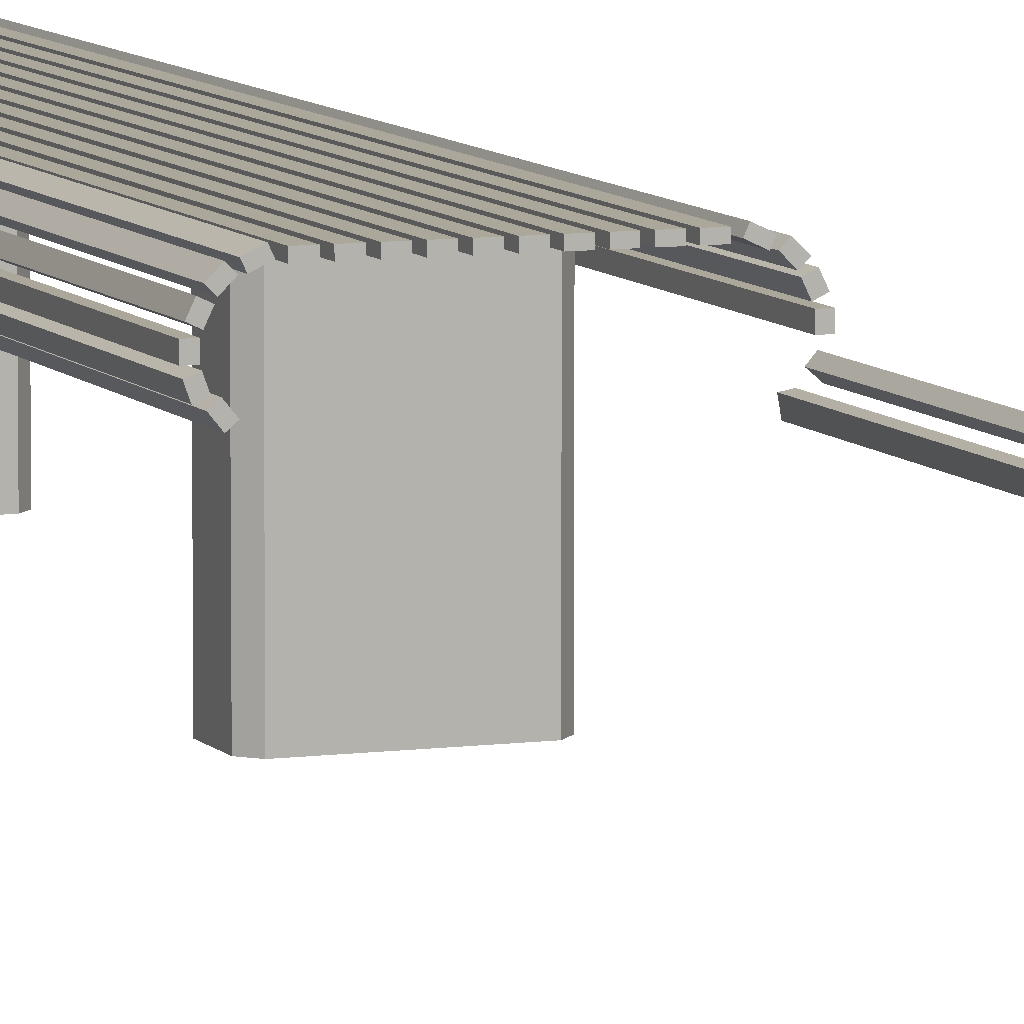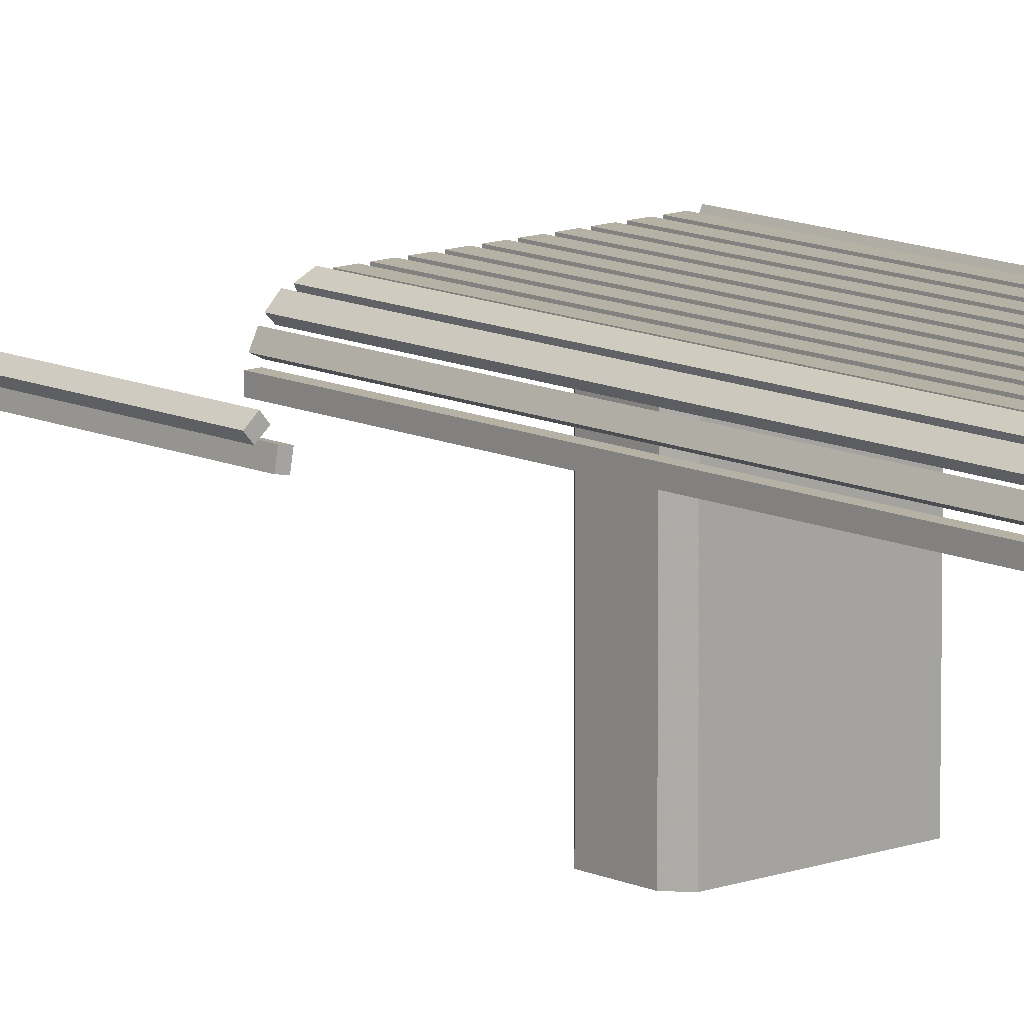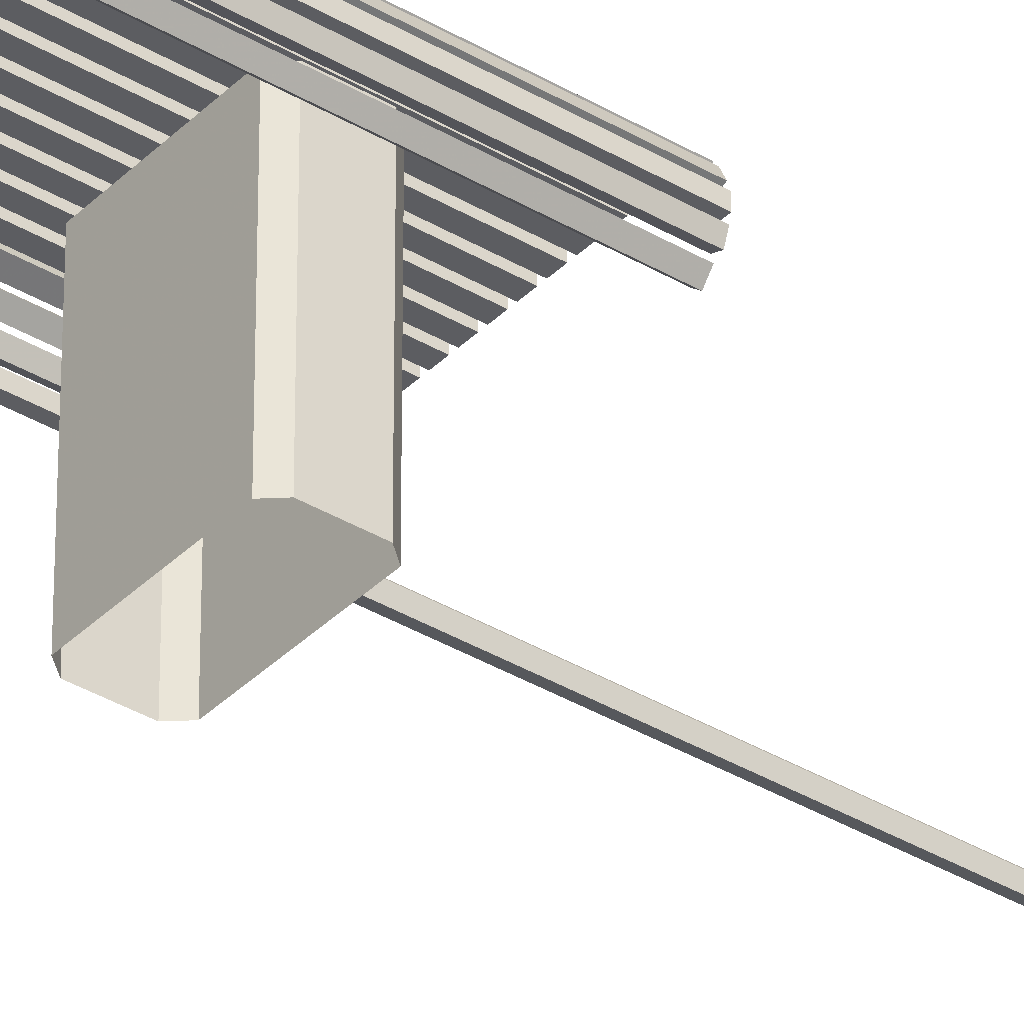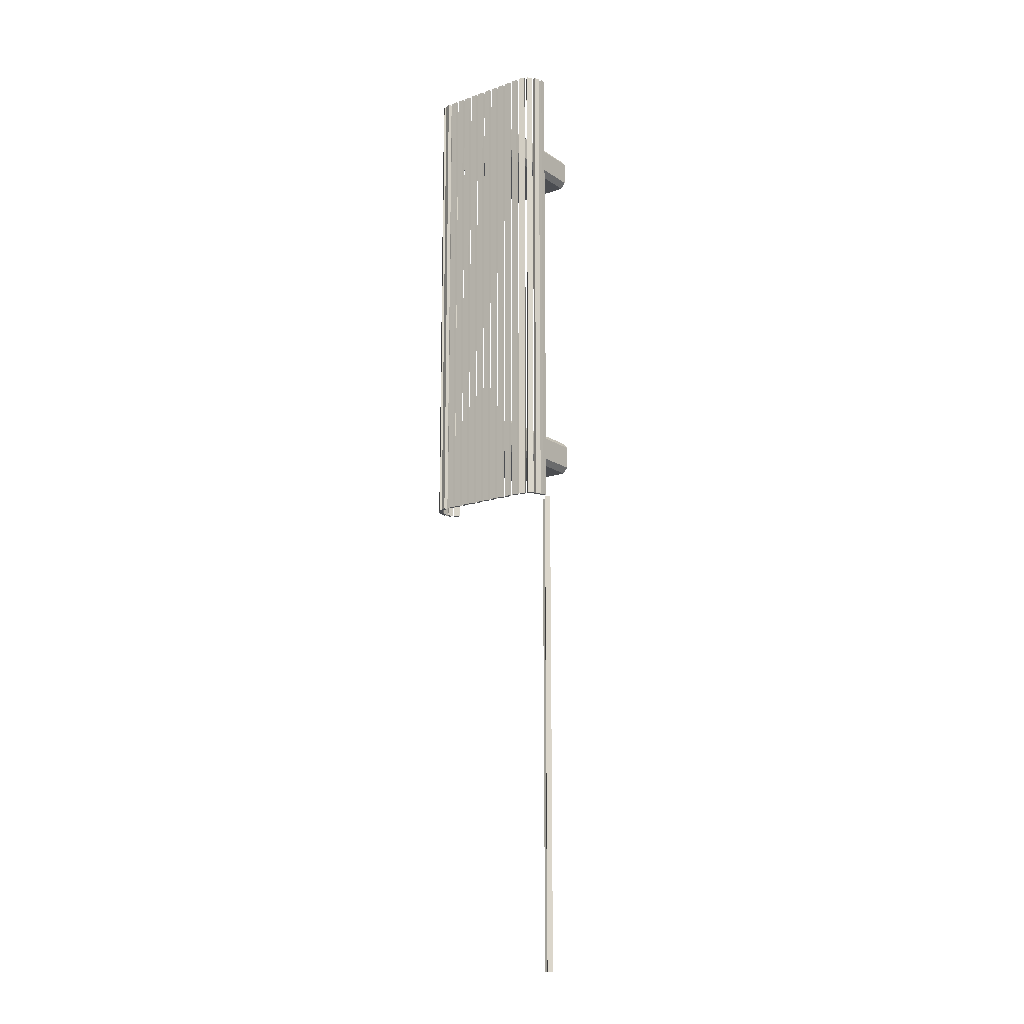
<metadata>
{"format":"obj","ext":"obj","renderer":"f3d","projection":"perspective","resolution":1024,"background":"white","views":[{"elev":8.1,"azim":158.8,"up":"+Y"},{"elev":11.9,"azim":-41.9,"up":"+Y"},{"elev":-36.3,"azim":52.0,"up":"+Y"},{"elev":-15.8,"azim":-143.7,"up":"+Z"}]}
</metadata>
<code>
o mesh1.022_mesh1-geometry
v 0.05717 0.04958 0
v 0.06419 0.04819 0
v 0.06139 0.04538 0
v 0.05997 0.05239 0
v 0.06139 0.04538 0.492
v 0.05997 0.05239 0.492
v 0.06419 0.04819 0.492
v 0.05717 0.04958 0.492
f 1 2 3
f 2 1 4
f 2 5 3
f 5 1 3
f 1 6 4
f 6 2 4
f 5 2 7
f 1 5 8
f 6 1 8
f 2 6 7
f 6 5 7
f 5 6 8
f 3 2 1
f 4 1 2
f 3 5 2
f 3 1 5
f 4 6 1
f 4 2 6
f 7 2 5
f 8 5 1
f 8 1 6
f 7 6 2
f 7 5 6
f 8 6 5
o mesh1.021_mesh1-geometry
v 0.04947 0.05235 0
v 0.05679 0.05296 0
v 0.05522 0.04963 0
v 0.05104 0.05567 0
v 0.05522 0.04963 0.492
v 0.05104 0.05567 0.492
v 0.05679 0.05296 0.492
v 0.04947 0.05235 0.492
f 9 10 11
f 10 9 12
f 10 13 11
f 13 9 11
f 9 14 12
f 14 10 12
f 13 10 15
f 9 13 16
f 14 9 16
f 10 14 15
f 14 13 15
f 13 14 16
f 11 10 9
f 12 9 10
f 11 13 10
f 11 9 13
f 12 14 9
f 12 10 14
f 15 10 13
f 16 13 9
f 16 9 14
f 15 14 10
f 15 13 14
f 16 14 13
o mesh1.020_mesh1-geometry
v 0.04024 0.05128 0
v 0.04682 0.05479 0
v 0.04682 0.05128 0
v 0.04024 0.05479 0
v 0.04682 0.05128 0.492
v 0.04024 0.05479 0.492
v 0.04682 0.05479 0.492
v 0.04024 0.05128 0.492
f 17 18 19
f 18 17 20
f 18 21 19
f 21 17 19
f 17 22 20
f 22 18 20
f 21 18 23
f 17 21 24
f 22 17 24
f 18 22 23
f 22 21 23
f 21 22 24
f 19 18 17
f 20 17 18
f 19 21 18
f 19 17 21
f 20 22 17
f 20 18 22
f 23 18 21
f 24 21 17
f 24 17 22
f 23 22 18
f 23 21 22
f 24 22 21
o mesh1.019_mesh1-geometry
v 0.03061 0.05128 0
v 0.03718 0.05479 0
v 0.03718 0.05128 0
v 0.03061 0.05479 0
v 0.03718 0.05128 0.492
v 0.03061 0.05479 0.492
v 0.03718 0.05479 0.492
v 0.03061 0.05128 0.492
f 25 26 27
f 26 25 28
f 26 29 27
f 29 25 27
f 25 30 28
f 30 26 28
f 29 26 31
f 25 29 32
f 30 25 32
f 26 30 31
f 30 29 31
f 29 30 32
f 27 26 25
f 28 25 26
f 27 29 26
f 27 25 29
f 28 30 25
f 28 26 30
f 31 26 29
f 32 29 25
f 32 25 30
f 31 30 26
f 31 29 30
f 32 30 29
o mesh1.018_mesh1-geometry
v 0.02097 0.05128 0
v 0.02754 0.05479 0
v 0.02754 0.05128 0
v 0.02097 0.05479 0
v 0.02754 0.05128 0.492
v 0.02097 0.05479 0.492
v 0.02754 0.05479 0.492
v 0.02097 0.05128 0.492
f 33 34 35
f 34 33 36
f 34 37 35
f 37 33 35
f 33 38 36
f 38 34 36
f 37 34 39
f 33 37 40
f 38 33 40
f 34 38 39
f 38 37 39
f 37 38 40
f 35 34 33
f 36 33 34
f 35 37 34
f 35 33 37
f 36 38 33
f 36 34 38
f 39 34 37
f 40 37 33
f 40 33 38
f 39 38 34
f 39 37 38
f 40 38 37
o mesh1.017_mesh1-geometry
v 0.01133 0.05128 0
v 0.0179 0.05479 0
v 0.0179 0.05128 0
v 0.01133 0.05479 0
v 0.0179 0.05128 0.492
v 0.01133 0.05479 0.492
v 0.0179 0.05479 0.492
v 0.01133 0.05128 0.492
f 41 42 43
f 42 41 44
f 42 45 43
f 45 41 43
f 41 46 44
f 46 42 44
f 45 42 47
f 41 45 48
f 46 41 48
f 42 46 47
f 46 45 47
f 45 46 48
f 43 42 41
f 44 41 42
f 43 45 42
f 43 41 45
f 44 46 41
f 44 42 46
f 47 42 45
f 48 45 41
f 48 41 46
f 47 46 42
f 47 45 46
f 48 46 45
o mesh1.016_mesh1-geometry
v 0.001692 0.05128 0
v 0.008263 0.05479 0
v 0.008263 0.05128 0
v 0.001692 0.05479 0
v 0.008263 0.05128 0.492
v 0.001692 0.05479 0.492
v 0.008263 0.05479 0.492
v 0.001692 0.05128 0.492
f 49 50 51
f 50 49 52
f 50 53 51
f 53 49 51
f 49 54 52
f 54 50 52
f 53 50 55
f 49 53 56
f 54 49 56
f 50 54 55
f 54 53 55
f 53 54 56
f 51 50 49
f 52 49 50
f 51 53 50
f 51 49 53
f 52 54 49
f 52 50 54
f 55 50 53
f 56 53 49
f 56 49 54
f 55 54 50
f 55 53 54
f 56 54 53
o mesh1.015_mesh1-geometry
v -0.007946 0.05128 0
v -0.001374 0.05479 0
v -0.001374 0.05128 0
v -0.007946 0.05479 0
v -0.001374 0.05128 0.492
v -0.007946 0.05479 0.492
v -0.001374 0.05479 0.492
v -0.007946 0.05128 0.492
f 57 58 59
f 58 57 60
f 58 61 59
f 61 57 59
f 57 62 60
f 62 58 60
f 61 58 63
f 57 61 64
f 62 57 64
f 58 62 63
f 62 61 63
f 61 62 64
f 59 58 57
f 60 57 58
f 59 61 58
f 59 57 61
f 60 62 57
f 60 58 62
f 63 58 61
f 64 61 57
f 64 57 62
f 63 62 58
f 63 61 62
f 64 62 61
o mesh1.014_mesh1-geometry
v -0.01758 0.05128 0
v -0.01101 0.05479 0
v -0.01101 0.05128 0
v -0.01758 0.05479 0
v -0.01101 0.05128 0.492
v -0.01758 0.05479 0.492
v -0.01101 0.05479 0.492
v -0.01758 0.05128 0.492
f 65 66 67
f 66 65 68
f 66 69 67
f 69 65 67
f 65 70 68
f 70 66 68
f 69 66 71
f 65 69 72
f 70 65 72
f 66 70 71
f 70 69 71
f 69 70 72
f 67 66 65
f 68 65 66
f 67 69 66
f 67 65 69
f 68 70 65
f 68 66 70
f 71 66 69
f 72 69 65
f 72 65 70
f 71 70 66
f 71 69 70
f 72 70 69
o mesh1.013_mesh1-geometry
v -0.02722 0.05128 0
v -0.02065 0.05479 0
v -0.02065 0.05128 0
v -0.02722 0.05479 0
v -0.02065 0.05128 0.492
v -0.02722 0.05479 0.492
v -0.02065 0.05479 0.492
v -0.02722 0.05128 0.492
f 73 74 75
f 74 73 76
f 74 77 75
f 77 73 75
f 73 78 76
f 78 74 76
f 77 74 79
f 73 77 80
f 78 73 80
f 74 78 79
f 78 77 79
f 77 78 80
f 75 74 73
f 76 73 74
f 75 77 74
f 75 73 77
f 76 78 73
f 76 74 78
f 79 74 77
f 80 77 73
f 80 73 78
f 79 78 74
f 79 77 78
f 80 78 77
o mesh1.012_mesh1-geometry
v -0.03686 0.05128 0
v -0.03029 0.05479 0
v -0.03029 0.05128 0
v -0.03686 0.05479 0
v -0.03029 0.05128 0.492
v -0.03686 0.05479 0.492
v -0.03029 0.05479 0.492
v -0.03686 0.05128 0.492
f 81 82 83
f 82 81 84
f 82 85 83
f 85 81 83
f 81 86 84
f 86 82 84
f 85 82 87
f 81 85 88
f 86 81 88
f 82 86 87
f 86 85 87
f 85 86 88
f 83 82 81
f 84 81 82
f 83 85 82
f 83 81 85
f 84 86 81
f 84 82 86
f 87 82 85
f 88 85 81
f 88 81 86
f 87 86 82
f 87 85 86
f 88 86 85
o mesh1.011_mesh1-geometry
v -0.0465 0.05128 0
v -0.03993 0.05479 0
v -0.03993 0.05128 0
v -0.0465 0.05479 0
v -0.03993 0.05128 0.492
v -0.0465 0.05479 0.492
v -0.03993 0.05479 0.492
v -0.0465 0.05128 0.492
f 89 90 91
f 90 89 92
f 90 93 91
f 93 89 91
f 89 94 92
f 94 90 92
f 93 90 95
f 89 93 96
f 94 89 96
f 90 94 95
f 94 93 95
f 93 94 96
f 91 90 89
f 92 89 90
f 91 93 90
f 91 89 93
f 92 94 89
f 92 90 94
f 95 90 93
f 96 93 89
f 96 89 94
f 95 94 90
f 95 93 94
f 96 94 93
o mesh1.010_mesh1-geometry
v 0.06203 0.04402 0
v 0.06823 0.04087 0
v 0.0644 0.03905 0
v 0.06585 0.04585 0
v 0.0644 0.03905 0.492
v 0.06585 0.04585 0.492
v 0.06823 0.04087 0.492
v 0.06203 0.04402 0.492
f 97 98 99
f 98 97 100
f 98 101 99
f 101 97 99
f 97 102 100
f 102 98 100
f 101 98 103
f 97 101 104
f 102 97 104
f 98 102 103
f 102 101 103
f 101 102 104
f 99 98 97
f 100 97 98
f 99 101 98
f 99 97 101
f 100 102 97
f 100 98 102
f 103 98 101
f 104 101 97
f 104 97 102
f 103 102 98
f 103 101 102
f 104 102 101
o mesh1.009_mesh1-geometry
v -0.06171 0.04402 0.492
v -0.06791 0.04087 0.492
v -0.06408 0.03905 0.492
v -0.06554 0.04585 0.492
v -0.06408 0.03905 0
v -0.06554 0.04585 0
v -0.06791 0.04087 0
v -0.06171 0.04402 0
f 105 106 107
f 106 105 108
f 106 109 107
f 109 105 107
f 105 110 108
f 110 106 108
f 109 106 111
f 105 109 112
f 110 105 112
f 106 110 111
f 110 109 111
f 109 110 112
f 107 106 105
f 108 105 106
f 107 109 106
f 107 105 109
f 108 110 105
f 108 106 110
f 111 106 109
f 112 109 105
f 112 105 110
f 111 110 106
f 111 109 110
f 112 110 109
o mesh1.008_mesh1-geometry
v -0.06665 0.02249 -0.492
v -0.06533 0.02928 -0.492
v -0.06254 0.02603 -0.492
v -0.06945 0.02574 -0.492
v -0.06254 0.02603 0
v -0.06945 0.02574 0
v -0.06533 0.02928 0
v -0.06665 0.02249 0
f 113 114 115
f 114 113 116
f 114 117 115
f 117 113 115
f 113 118 116
f 118 114 116
f 117 114 119
f 113 117 120
f 118 113 120
f 114 118 119
f 118 117 119
f 117 118 120
f 115 114 113
f 116 113 114
f 115 117 114
f 115 113 117
f 116 118 113
f 116 114 118
f 119 114 117
f 120 117 113
f 120 113 118
f 119 118 114
f 119 117 118
f 120 118 117
o mesh1.007_mesh1-geometry
v -0.06475 0.03756 0.492
v -0.06913 0.0323 0.492
v -0.06475 0.0323 0.492
v -0.06913 0.03756 0.492
v -0.06475 0.0323 0
v -0.06913 0.03756 0
v -0.06913 0.0323 0
v -0.06475 0.03756 0
f 121 122 123
f 122 121 124
f 122 125 123
f 125 121 123
f 121 126 124
f 126 122 124
f 125 122 127
f 121 125 128
f 126 121 128
f 122 126 127
f 126 125 127
f 125 126 128
f 123 122 121
f 124 121 122
f 123 125 122
f 123 121 125
f 124 126 121
f 124 122 126
f 127 122 125
f 128 125 121
f 128 121 126
f 127 126 122
f 127 125 126
f 128 126 125
o mesh1.006_mesh1-geometry
v -0.05762 0.01542 -0.492
v -0.06062 0.02186 -0.492
v -0.05663 0.02117 -0.492
v -0.06161 0.01611 -0.492
v -0.05663 0.02117 0
v -0.06161 0.01611 0
v -0.06062 0.02186 0
v -0.05762 0.01542 0
f 129 130 131
f 130 129 132
f 130 133 131
f 133 129 131
f 129 134 132
f 134 130 132
f 133 130 135
f 129 133 136
f 134 129 136
f 130 134 135
f 134 133 135
f 133 134 136
f 131 130 129
f 132 129 130
f 131 133 130
f 131 129 133
f 132 134 129
f 132 130 134
f 135 130 133
f 136 133 129
f 136 129 134
f 135 134 130
f 135 133 134
f 136 134 133
o mesh2.002_mesh2-geometry
v -0.03631 0.04947 0.4102
v -0.03119 -0.05567 0.4044
v -0.03631 -0.05567 0.4102
v -0.03119 0.04947 0.4044
v -0.03631 0.04947 0.4336
v 0.03304 0.04947 0.4044
v -0.03631 -0.05567 0.4336
v 0.03816 0.04947 0.4102
v 0.03304 -0.05567 0.4044
v -0.03119 0.04947 0.4394
v 0.03816 0.04947 0.4336
v 0.03816 -0.05567 0.4102
v -0.03119 -0.05567 0.4394
v 0.03816 -0.05567 0.4336
v 0.03304 -0.05567 0.4394
v 0.03304 0.04947 0.4394
f 137 142 140
f 140 142 137
f 141 144 137
f 137 144 141
f 137 144 142
f 142 144 137
f 141 147 144
f 144 147 141
f 146 147 141
f 141 147 146
f 147 146 152
f 152 146 147
f 137 138 139
f 138 137 140
f 139 138 137
f 140 137 138
f 139 141 137
f 137 141 139
f 142 138 140
f 140 138 142
f 141 139 143
f 143 139 141
f 138 142 145
f 145 142 138
f 143 146 141
f 141 146 143
f 148 142 144
f 144 142 148
f 142 148 145
f 145 148 142
f 146 143 149
f 149 143 146
f 150 144 147
f 147 144 150
f 144 150 148
f 148 150 144
f 151 146 149
f 149 146 151
f 147 151 150
f 150 151 147
f 146 151 152
f 152 151 146
f 151 147 152
f 152 147 151
o mesh1.005_mesh1-geometry
v -0.05685 0.04958 0.492
v -0.06387 0.04819 0.492
v -0.06107 0.04538 0.492
v -0.05965 0.05239 0.492
v -0.06107 0.04538 0
v -0.05965 0.05239 0
v -0.06387 0.04819 0
v -0.05685 0.04958 0
f 153 154 155
f 154 153 156
f 154 157 155
f 157 153 155
f 153 158 156
f 158 154 156
f 157 154 159
f 153 157 160
f 158 153 160
f 154 158 159
f 158 157 159
f 157 158 160
f 155 154 153
f 156 153 154
f 155 157 154
f 155 153 157
f 156 158 153
f 156 154 158
f 159 154 157
f 160 157 153
f 160 153 158
f 159 158 154
f 159 157 158
f 160 158 157
o mesh1.004_mesh1-geometry
v -0.04916 0.05235 0.492
v -0.05647 0.05296 0.492
v -0.0549 0.04963 0.492
v -0.05073 0.05567 0.492
v -0.0549 0.04963 0
v -0.05073 0.05567 0
v -0.05647 0.05296 0
v -0.04916 0.05235 0
f 161 162 163
f 162 161 164
f 162 165 163
f 165 161 163
f 161 166 164
f 166 162 164
f 165 162 167
f 161 165 168
f 166 161 168
f 162 166 167
f 166 165 167
f 165 166 168
f 163 162 161
f 164 161 162
f 163 165 162
f 163 161 165
f 164 166 161
f 164 162 166
f 167 162 165
f 168 165 161
f 168 161 166
f 167 166 162
f 167 165 166
f 168 166 165
o mesh2.001_mesh2-geometry
v -0.03631 0.04947 0.05841
v -0.03119 -0.05567 0.05257
v -0.03631 -0.05567 0.05841
v -0.03119 0.04947 0.05257
v -0.03631 0.04947 0.08178
v 0.03304 0.04947 0.05257
v -0.03631 -0.05567 0.08178
v 0.03816 0.04947 0.05841
v 0.03304 -0.05567 0.05257
v -0.03119 0.04947 0.08762
v 0.03816 0.04947 0.08178
v 0.03816 -0.05567 0.05841
v -0.03119 -0.05567 0.08762
v 0.03816 -0.05567 0.08178
v 0.03304 -0.05567 0.08762
v 0.03304 0.04947 0.08762
f 169 174 172
f 172 174 169
f 173 176 169
f 169 176 173
f 169 176 174
f 174 176 169
f 173 179 176
f 176 179 173
f 178 179 173
f 173 179 178
f 179 178 184
f 184 178 179
f 169 170 171
f 170 169 172
f 171 170 169
f 172 169 170
f 171 173 169
f 169 173 171
f 174 170 172
f 172 170 174
f 173 171 175
f 175 171 173
f 170 174 177
f 177 174 170
f 175 178 173
f 173 178 175
f 180 174 176
f 176 174 180
f 174 180 177
f 177 180 174
f 178 175 181
f 181 175 178
f 182 176 179
f 179 176 182
f 176 182 180
f 180 182 176
f 183 178 181
f 181 178 183
f 179 183 182
f 182 183 179
f 178 183 184
f 184 183 178
f 183 179 184
f 184 179 183
o mesh1.003_mesh1-geometry
v 0.06472 0.03113 0
v 0.06688 0.02456 0
v 0.06286 0.02603 0
v 0.06875 0.02965 0
v 0.06286 0.02603 0.492
v 0.06875 0.02965 0.492
v 0.06688 0.02456 0.492
v 0.06472 0.03113 0.492
f 185 186 187
f 186 185 188
f 186 189 187
f 189 185 187
f 185 190 188
f 190 186 188
f 189 186 191
f 185 189 192
f 190 185 192
f 186 190 191
f 190 189 191
f 189 190 192
f 187 186 185
f 188 185 186
f 187 189 186
f 187 185 189
f 188 190 185
f 188 186 190
f 191 186 189
f 192 189 185
f 192 185 190
f 191 190 186
f 191 189 190
f 192 190 189
o mesh1.002_mesh1-geometry
v 0.06507 0.03756 0
v 0.06945 0.0323 0
v 0.06507 0.0323 0
v 0.06945 0.03756 0
v 0.06507 0.0323 0.492
v 0.06945 0.03756 0.492
v 0.06945 0.0323 0.492
v 0.06507 0.03756 0.492
f 193 194 195
f 194 193 196
f 194 197 195
f 197 193 195
f 193 198 196
f 198 194 196
f 197 194 199
f 193 197 200
f 198 193 200
f 194 198 199
f 198 197 199
f 197 198 200
f 195 194 193
f 196 193 194
f 195 197 194
f 195 193 197
f 196 198 193
f 196 194 198
f 199 194 197
f 200 197 193
f 200 193 198
f 199 198 194
f 199 197 198
f 200 198 197
o mesh1.001_mesh1-geometry
v 0.06066 0.02568 0
v 0.06008 0.01861 0
v 0.05695 0.02117 0
v 0.06378 0.02312 0
v 0.05695 0.02117 0.492
v 0.06378 0.02312 0.492
v 0.06008 0.01861 0.492
v 0.06066 0.02568 0.492
f 201 202 203
f 202 201 204
f 202 205 203
f 205 201 203
f 201 206 204
f 206 202 204
f 205 202 207
f 201 205 208
f 206 201 208
f 202 206 207
f 206 205 207
f 205 206 208
f 203 202 201
f 204 201 202
f 203 205 202
f 203 201 205
f 204 206 201
f 204 202 206
f 207 202 205
f 208 205 201
f 208 201 206
f 207 206 202
f 207 205 206
f 208 206 205

</code>
